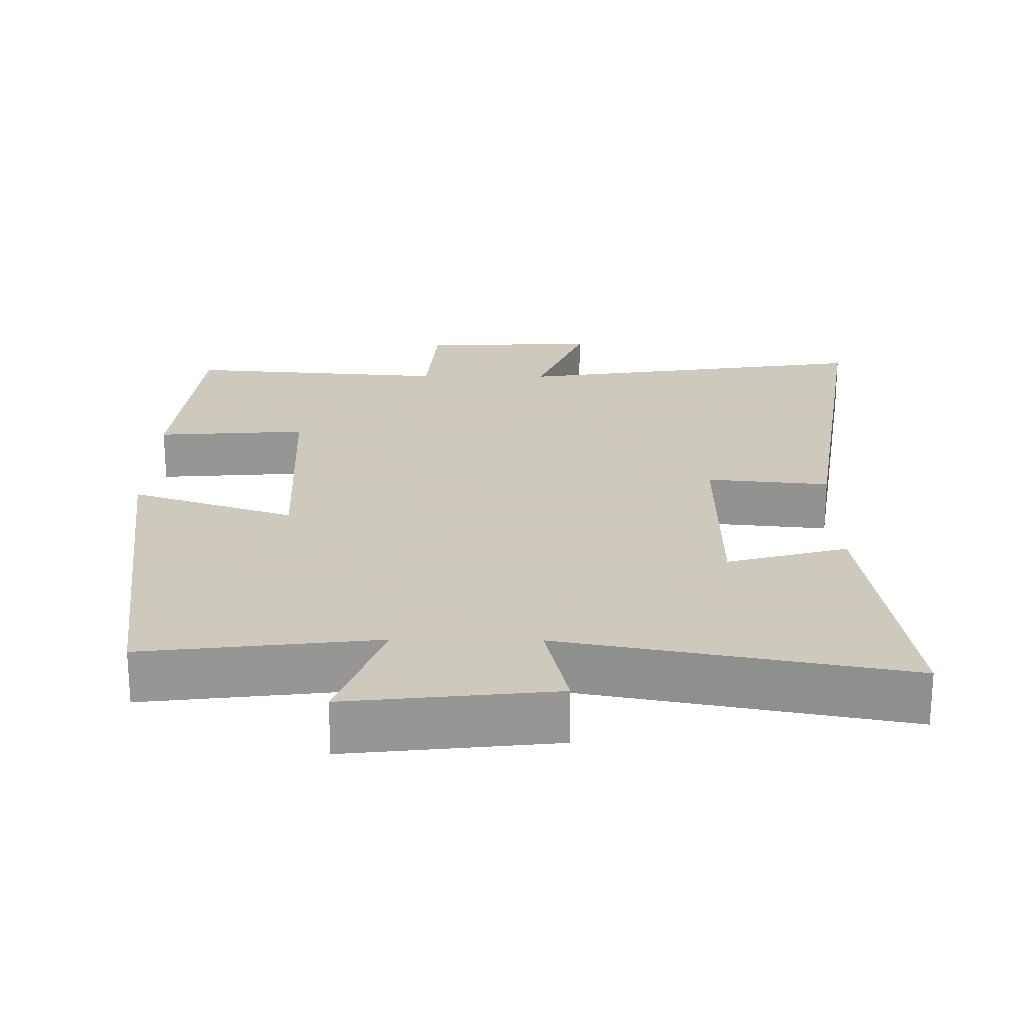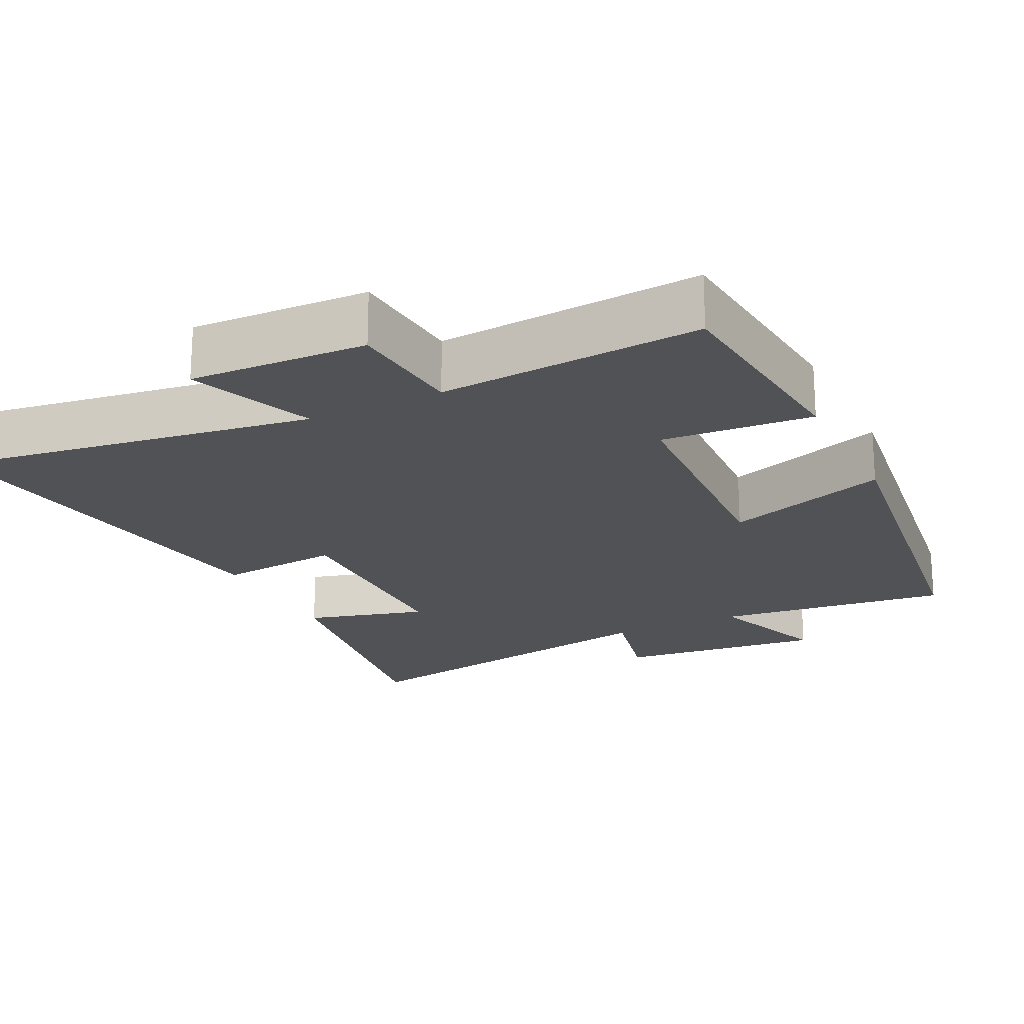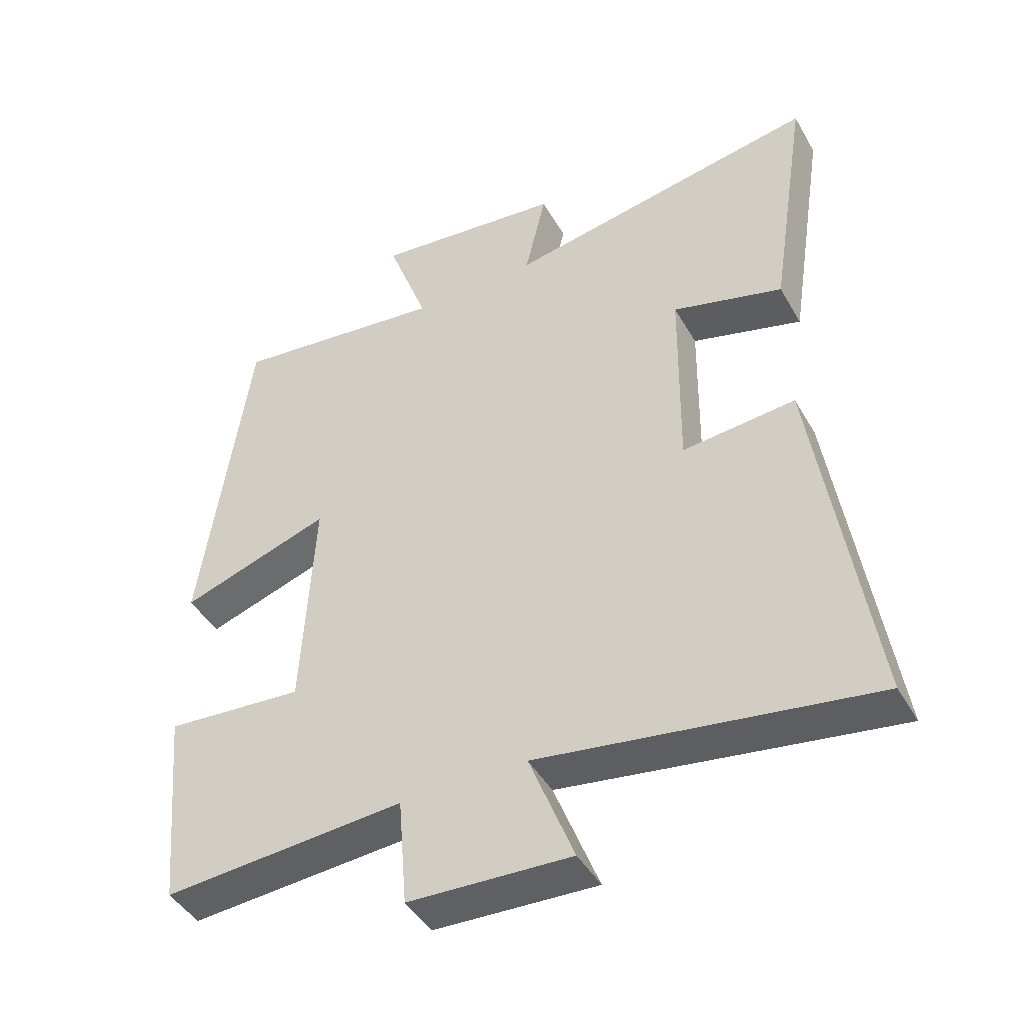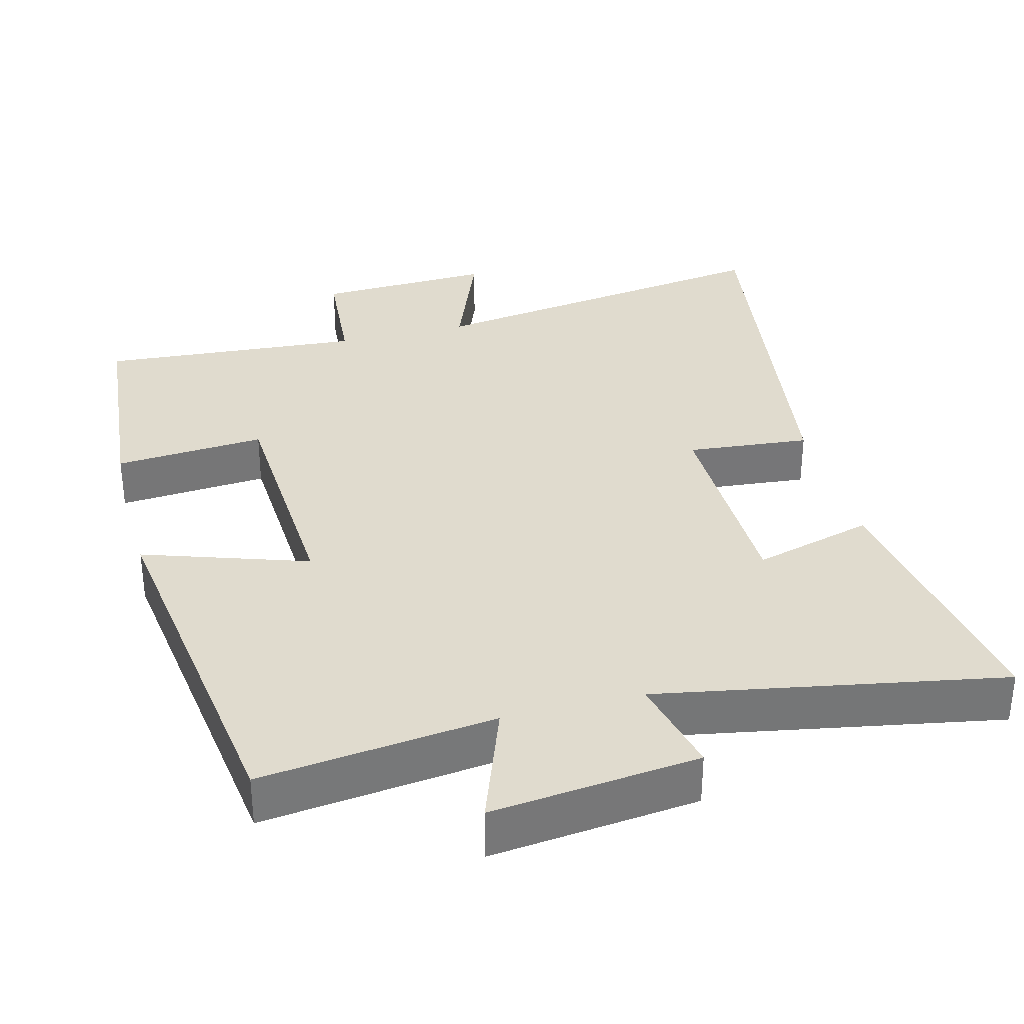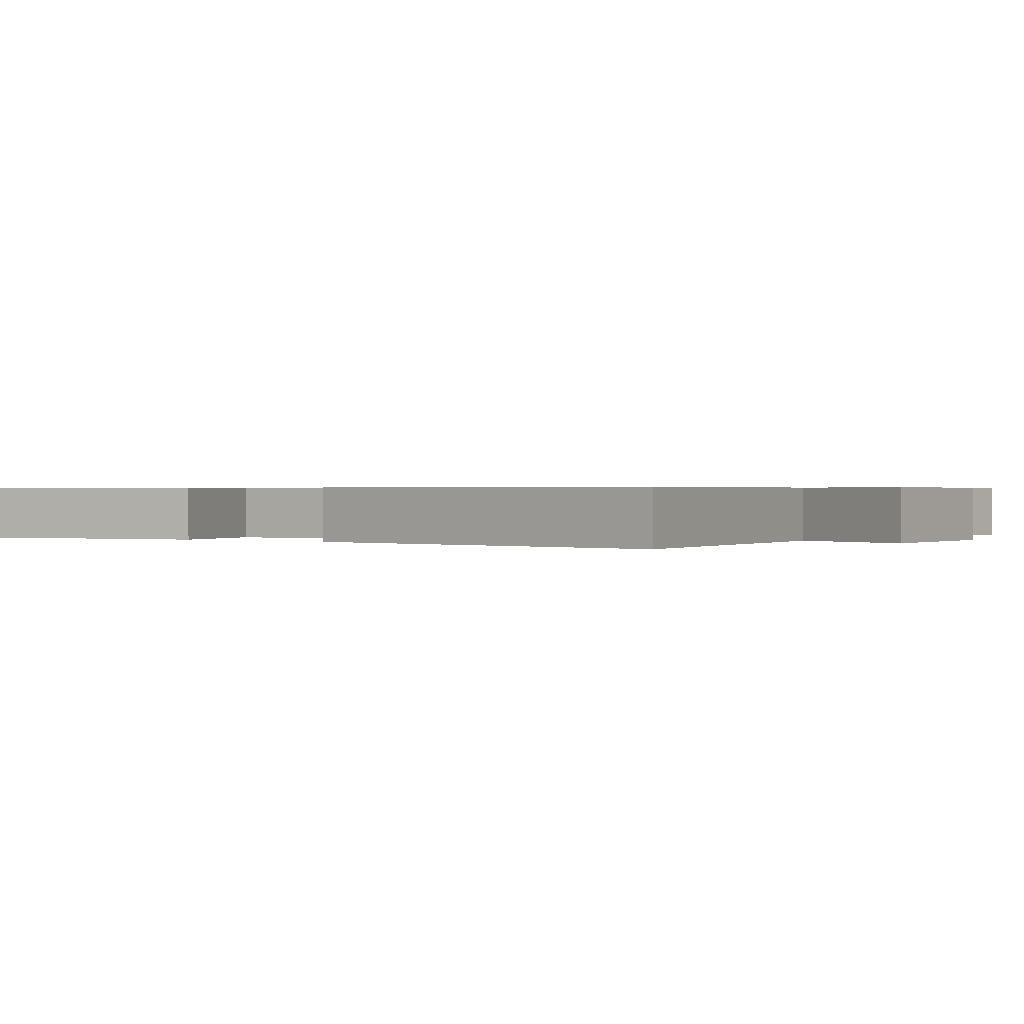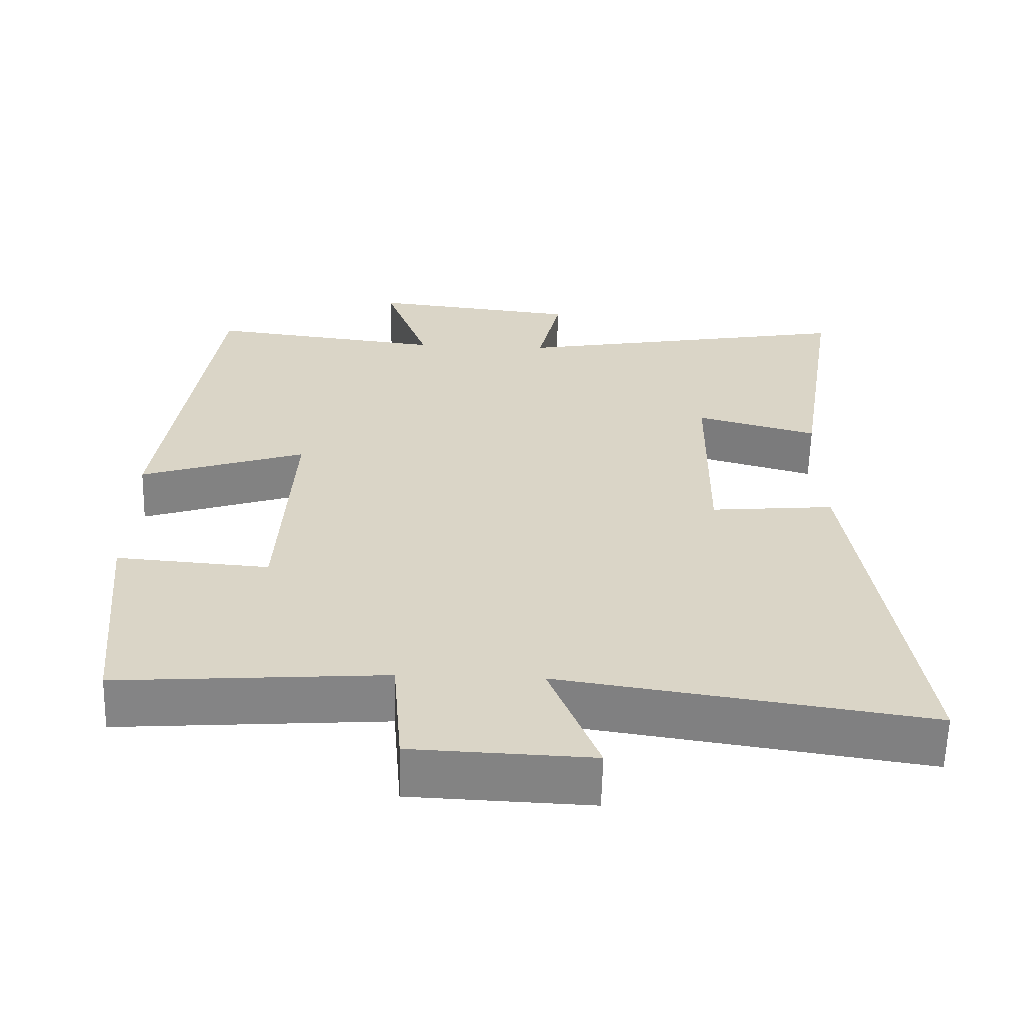
<metadata>
{"format":"obj","ext":"obj","renderer":"f3d","projection":"perspective","resolution":1024,"background":"white","views":[{"elev":22.6,"azim":0.7,"up":"+Y"},{"elev":-20.7,"azim":-153.7,"up":"+Y"},{"elev":-44.4,"azim":28.1,"up":"+Z"},{"elev":33.6,"azim":-14.6,"up":"+Y"},{"elev":0.5,"azim":125.2,"up":"+Y"},{"elev":-61.3,"azim":-1.5,"up":"+Z"}]}
</metadata>
<code>
v -0.429 0.07 0.539
v -0.106 0.07 0.5
v -0.168 0.07 0.67
v 0.118 0.07 0.638
v 0.086 0.07 0.5
v 0.559 0.07 0.586
v 0.5 0.07 0.208
v 0.334 0.07 0.254
v 0.33 0.07 -0.044
v 0.5 0.07 -0.028
v 0.581 0.07 -0.575
v 0.082 0.07 -0.5
v 0.149 0.07 -0.672
v -0.095 0.07 -0.662
v -0.108 0.07 -0.5
v -0.471 0.07 -0.527
v -0.5 0.07 -0.221
v -0.292 0.07 -0.237
v -0.274 0.07 0.099
v -0.5 0.07 0.023
v -0.429 0 0.539
v -0.106 0 0.5
v -0.168 0 0.67
v 0.118 0 0.638
v 0.086 0 0.5
v 0.559 0 0.586
v 0.5 0 0.208
v 0.334 0 0.254
v 0.33 0 -0.044
v 0.5 0 -0.028
v 0.581 0 -0.575
v 0.082 0 -0.5
v 0.149 0 -0.672
v -0.095 0 -0.662
v -0.108 0 -0.5
v -0.471 0 -0.527
v -0.5 0 -0.221
v -0.292 0 -0.237
v -0.274 0 0.099
v -0.5 0 0.023
f 19 20 1 2
f 18 19 2
f 15 16 17 18
f 15 18 2
f 12 13 14 15
f 12 15 2
f 9 10 11 12
f 8 9 12 2
f 5 6 7 8
f 5 8 2 3
f 3 4 5
f 22 21 40 39
f 22 39 38
f 38 37 36 35
f 22 38 35
f 35 34 33 32
f 22 35 32
f 32 31 30 29
f 22 32 29 28
f 28 27 26 25
f 23 22 28 25
f 25 24 23
f 1 21 22 2
f 2 22 23 3
f 3 23 24 4
f 4 24 25 5
f 5 25 26 6
f 6 26 27 7
f 7 27 28 8
f 8 28 29 9
f 9 29 30 10
f 10 30 31 11
f 11 31 32 12
f 12 32 33 13
f 13 33 34 14
f 14 34 35 15
f 15 35 36 16
f 16 36 37 17
f 17 37 38 18
f 18 38 39 19
f 19 39 40 20
f 20 40 21 1

</code>
